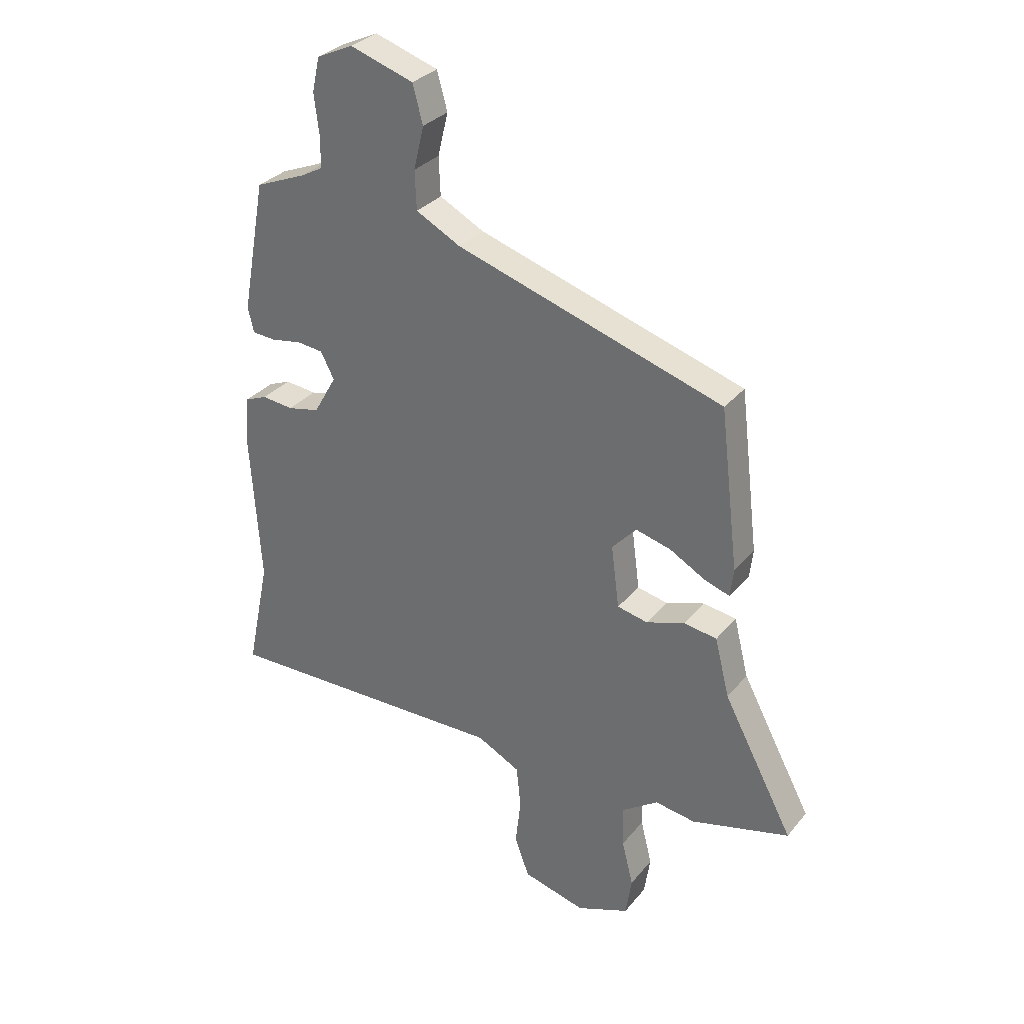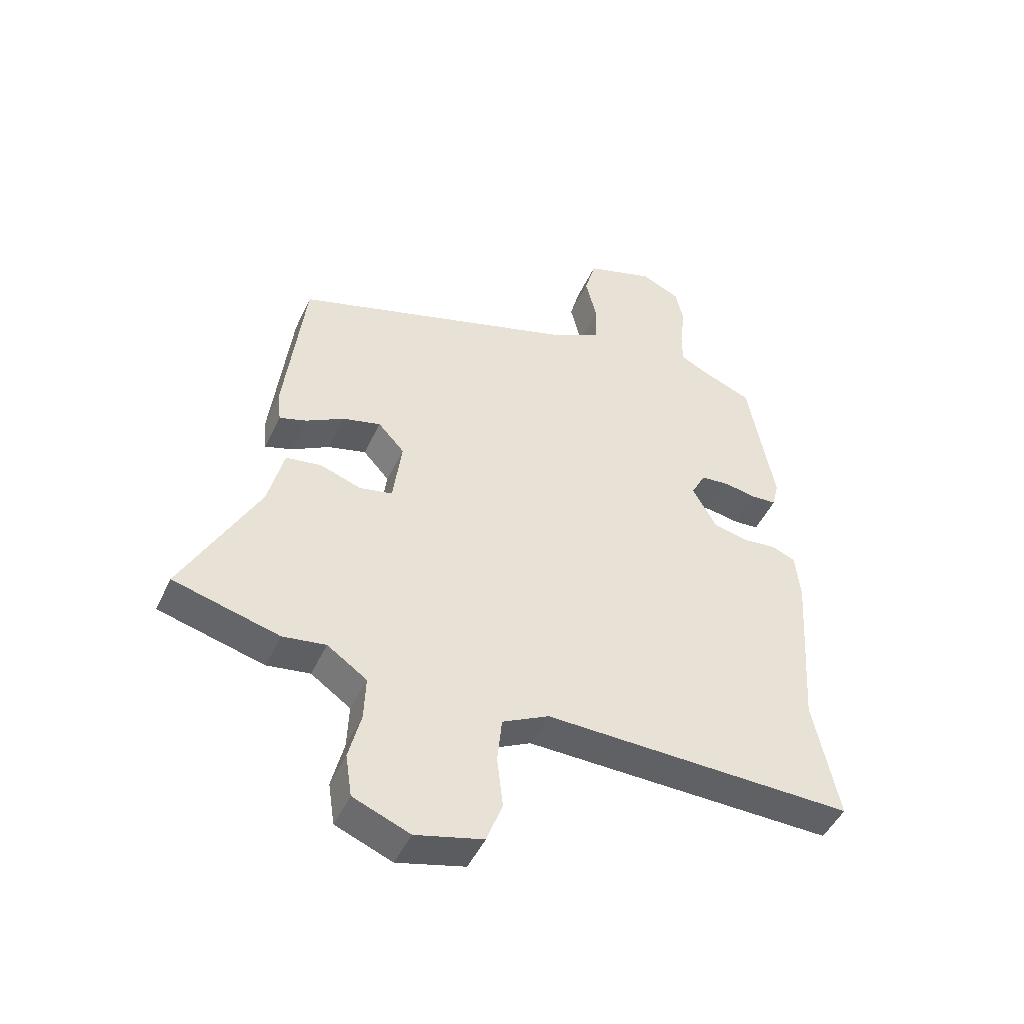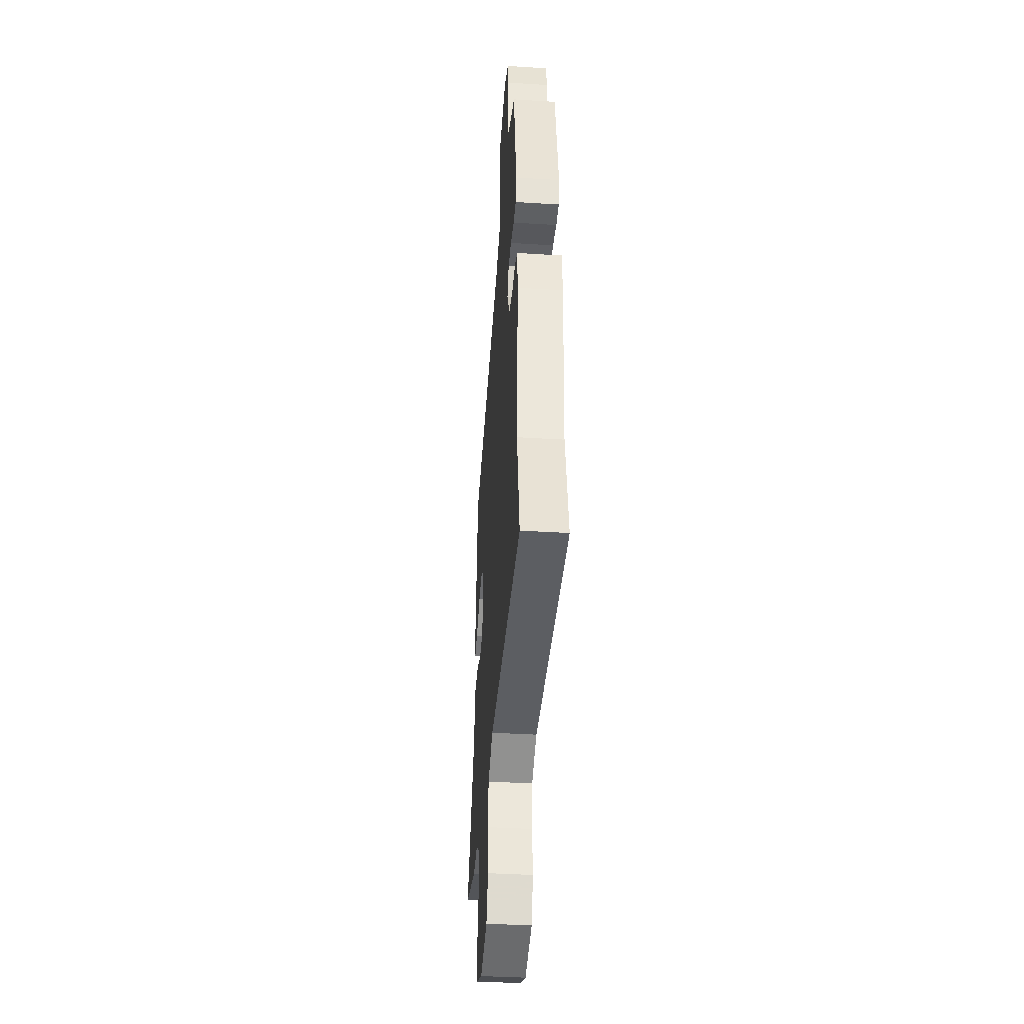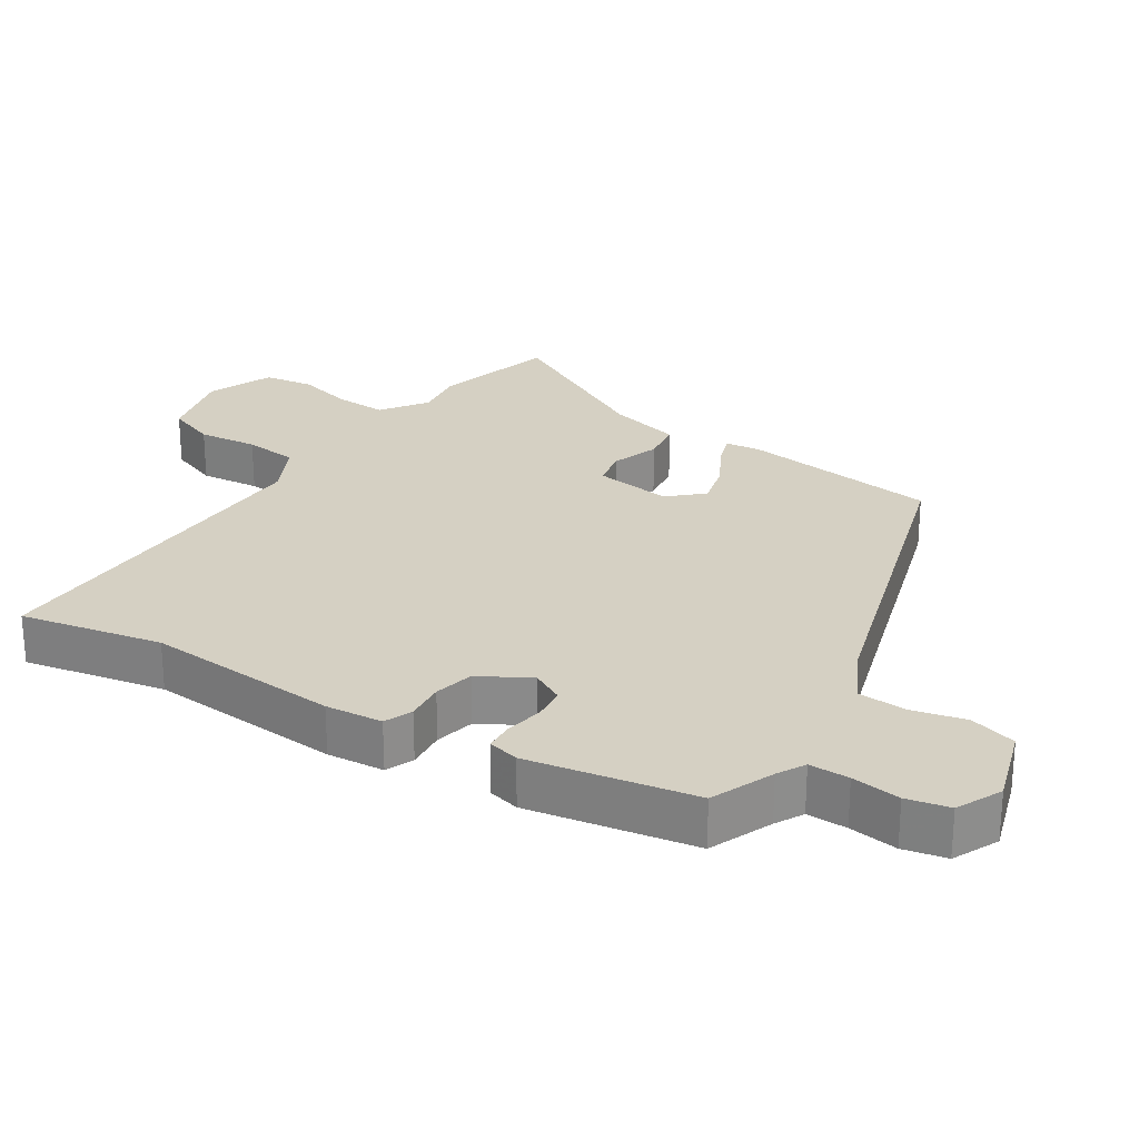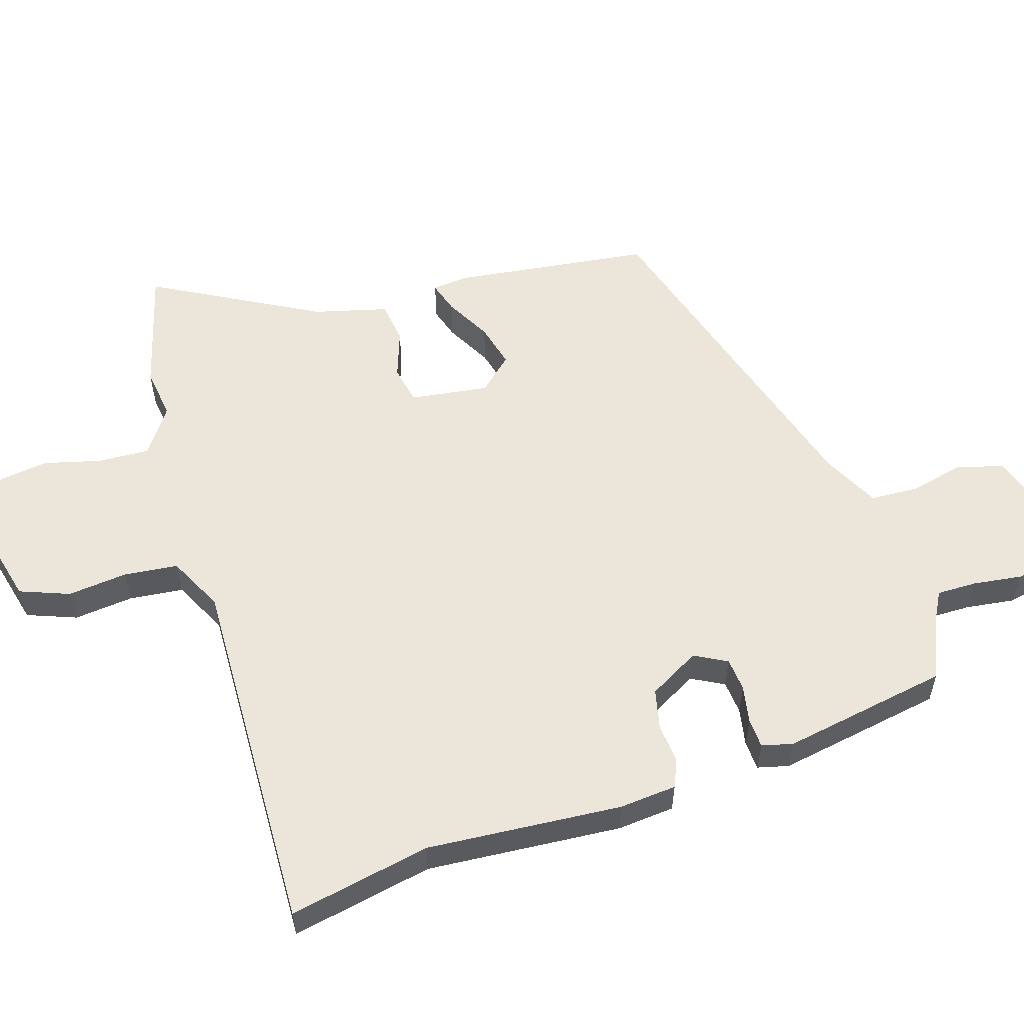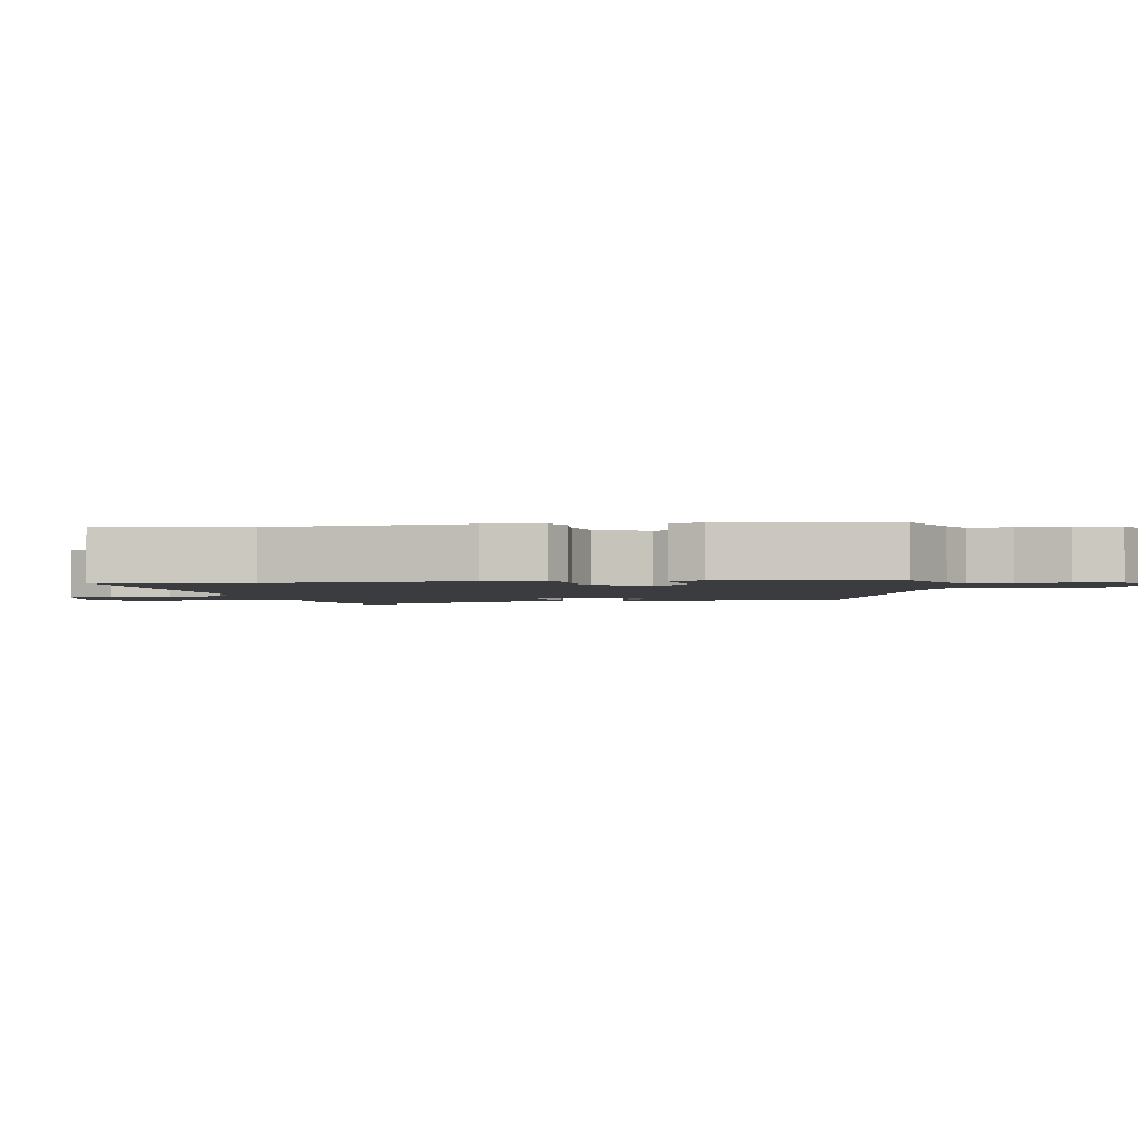
<metadata>
{"format":"obj","ext":"obj","renderer":"f3d","projection":"perspective","resolution":1024,"background":"white","views":[{"elev":31.4,"azim":32.2,"up":"+Z"},{"elev":-47.4,"azim":155.8,"up":"+Z"},{"elev":-38.7,"azim":-94.5,"up":"+Z"},{"elev":26.0,"azim":-56.9,"up":"+Y"},{"elev":56.5,"azim":-106.9,"up":"+Y"},{"elev":-2.1,"azim":-79.0,"up":"+Y"}]}
</metadata>
<code>
v 0.491 0.07 0.33
v 0.526 0.07 0.038
v 0.52 0.07 -0.014
v 0.474 0.07 0.001
v 0.408 0.07 0.038
v 0.343 0.07 0.055
v 0.298 0.07 0.006
v 0.313 0.07 -0.109
v 0.369 0.07 -0.121
v 0.44 0.07 -0.097
v 0.501 0.07 -0.106
v 0.528 0.07 -0.214
v 0.658 0.07 -0.458
v 0.477 0.07 -0.506
v 0.403 0.07 -0.495
v 0.335 0.07 -0.542
v 0.338 0.07 -0.618
v 0.359 0.07 -0.702
v 0.348 0.07 -0.775
v 0.251 0.07 -0.814
v 0.135 0.07 -0.784
v 0.108 0.07 -0.711
v 0.118 0.07 -0.623
v 0.11 0.07 -0.544
v 0.03 0.07 -0.503
v -0.503 0.07 -0.514
v -0.46 0.07 -0.306
v -0.479 0.07 -0.019
v -0.471 0.07 0.065
v -0.43 0.07 0.082
v -0.372 0.07 0.076
v -0.313 0.07 0.089
v -0.271 0.07 0.163
v -0.296 0.07 0.211
v -0.345 0.07 0.216
v -0.401 0.07 0.206
v -0.444 0.07 0.209
v -0.455 0.07 0.255
v -0.41 0.07 0.499
v -0.317 0.07 0.537
v -0.276 0.07 0.559
v -0.276 0.07 0.618
v -0.285 0.07 0.69
v -0.271 0.07 0.753
v -0.204 0.07 0.784
v -0.087 0.07 0.746
v -0.068 0.07 0.677
v -0.087 0.07 0.598
v -0.084 0.07 0.527
v -0.002 0.07 0.484
v 0.491 0 0.33
v 0.526 0 0.038
v 0.52 0 -0.014
v 0.474 0 0.001
v 0.408 0 0.038
v 0.343 0 0.055
v 0.298 0 0.006
v 0.313 0 -0.109
v 0.369 0 -0.121
v 0.44 0 -0.097
v 0.501 0 -0.106
v 0.528 0 -0.214
v 0.658 0 -0.458
v 0.477 0 -0.506
v 0.403 0 -0.495
v 0.335 0 -0.542
v 0.338 0 -0.618
v 0.359 0 -0.702
v 0.348 0 -0.775
v 0.251 0 -0.814
v 0.135 0 -0.784
v 0.108 0 -0.711
v 0.118 0 -0.623
v 0.11 0 -0.544
v 0.03 0 -0.503
v -0.503 0 -0.514
v -0.46 0 -0.306
v -0.479 0 -0.019
v -0.471 0 0.065
v -0.43 0 0.082
v -0.372 0 0.076
v -0.313 0 0.089
v -0.271 0 0.163
v -0.296 0 0.211
v -0.345 0 0.216
v -0.401 0 0.206
v -0.444 0 0.209
v -0.455 0 0.255
v -0.41 0 0.499
v -0.317 0 0.537
v -0.276 0 0.559
v -0.276 0 0.618
v -0.285 0 0.69
v -0.271 0 0.753
v -0.204 0 0.784
v -0.087 0 0.746
v -0.068 0 0.677
v -0.087 0 0.598
v -0.084 0 0.527
v -0.002 0 0.484
f 46 47 48
f 45 46 48
f 44 45 48
f 43 44 48
f 42 43 48
f 41 42 48 49
f 40 41 49 50
f 39 40 50
f 38 39 50
f 37 38 50
f 36 37 50
f 35 36 50
f 29 30 31
f 28 29 31
f 27 28 31
f 27 31 32
f 26 27 32
f 25 26 32
f 24 25 32 33
f 21 22 23
f 20 21 23
f 19 20 23
f 18 19 23
f 17 18 23
f 16 17 23 24
f 24 33 34
f 16 24 34
f 15 16 34
f 12 13 14 15
f 11 12 15
f 10 11 15
f 9 10 15
f 3 4 5
f 2 3 5
f 1 2 5
f 50 1 5
f 50 5 6
f 34 35 50
f 34 50 6 7
f 8 9 15
f 8 15 34
f 7 8 34
f 98 97 96
f 98 96 95
f 98 95 94
f 98 94 93
f 98 93 92
f 99 98 92 91
f 100 99 91 90
f 100 90 89
f 100 89 88
f 100 88 87
f 100 87 86
f 100 86 85
f 81 80 79
f 81 79 78
f 81 78 77
f 82 81 77
f 82 77 76
f 82 76 75
f 83 82 75 74
f 73 72 71
f 73 71 70
f 73 70 69
f 73 69 68
f 73 68 67
f 74 73 67 66
f 84 83 74
f 84 74 66
f 84 66 65
f 65 64 63 62
f 65 62 61
f 65 61 60
f 65 60 59
f 55 54 53
f 55 53 52
f 55 52 51
f 55 51 100
f 56 55 100
f 100 85 84
f 57 56 100 84
f 65 59 58
f 84 65 58
f 84 58 57
f 1 51 52 2
f 2 52 53 3
f 3 53 54 4
f 4 54 55 5
f 5 55 56 6
f 6 56 57 7
f 7 57 58 8
f 8 58 59 9
f 9 59 60 10
f 10 60 61 11
f 11 61 62 12
f 12 62 63 13
f 13 63 64 14
f 14 64 65 15
f 15 65 66 16
f 16 66 67 17
f 17 67 68 18
f 18 68 69 19
f 19 69 70 20
f 20 70 71 21
f 21 71 72 22
f 22 72 73 23
f 23 73 74 24
f 24 74 75 25
f 25 75 76 26
f 26 76 77 27
f 27 77 78 28
f 28 78 79 29
f 29 79 80 30
f 30 80 81 31
f 31 81 82 32
f 32 82 83 33
f 33 83 84 34
f 34 84 85 35
f 35 85 86 36
f 36 86 87 37
f 37 87 88 38
f 38 88 89 39
f 39 89 90 40
f 40 90 91 41
f 41 91 92 42
f 42 92 93 43
f 43 93 94 44
f 44 94 95 45
f 45 95 96 46
f 46 96 97 47
f 47 97 98 48
f 48 98 99 49
f 49 99 100 50
f 50 100 51 1

</code>
